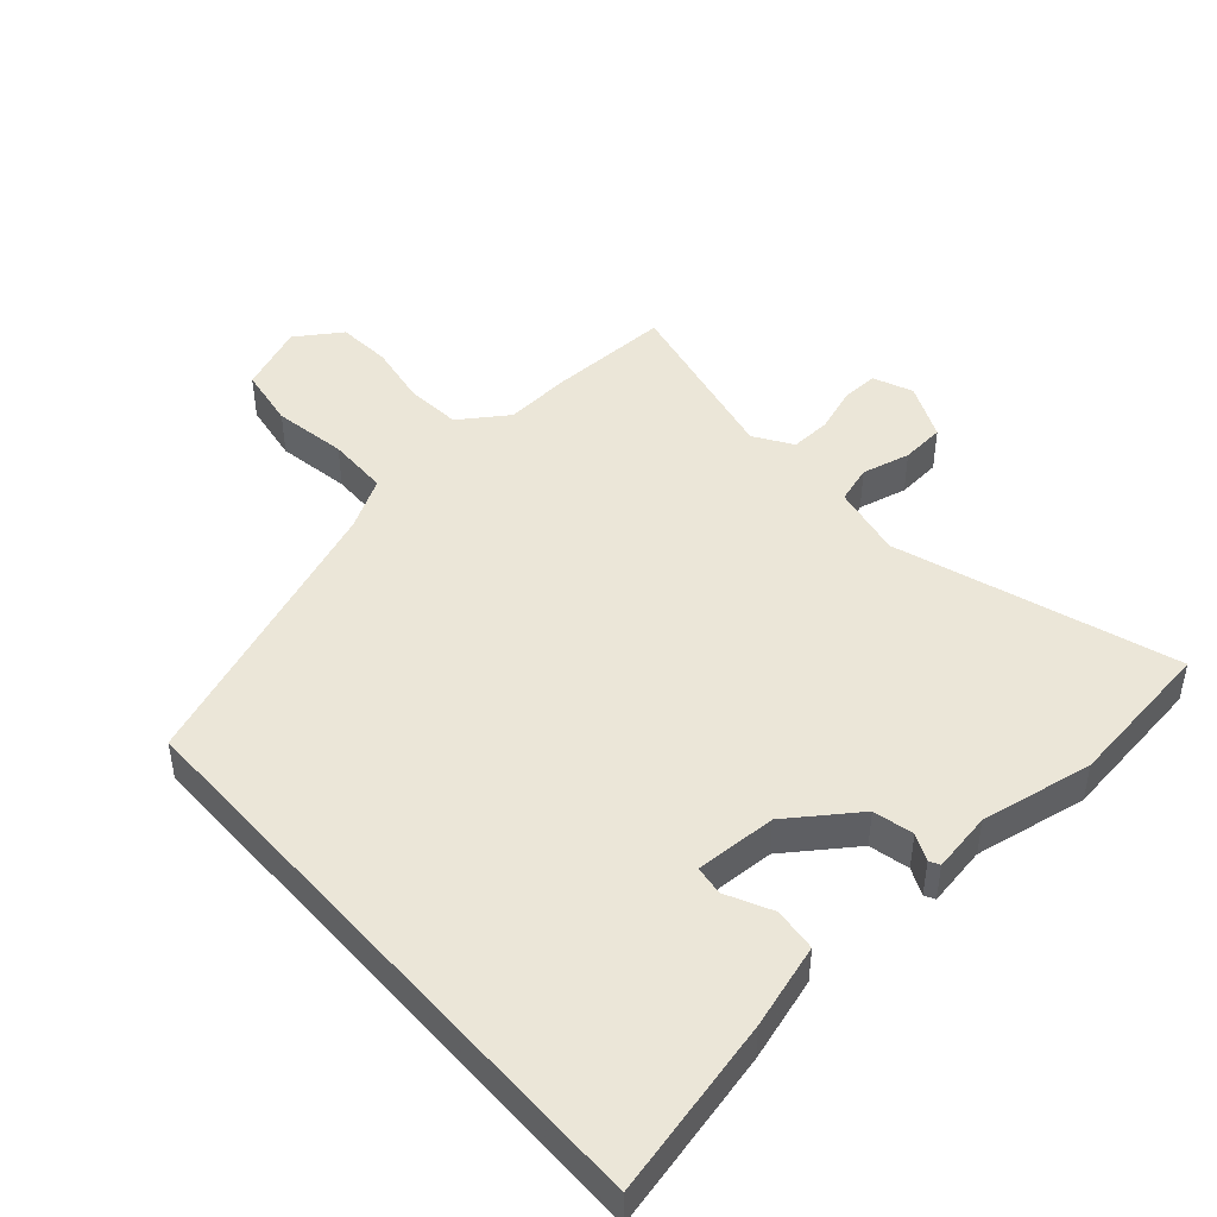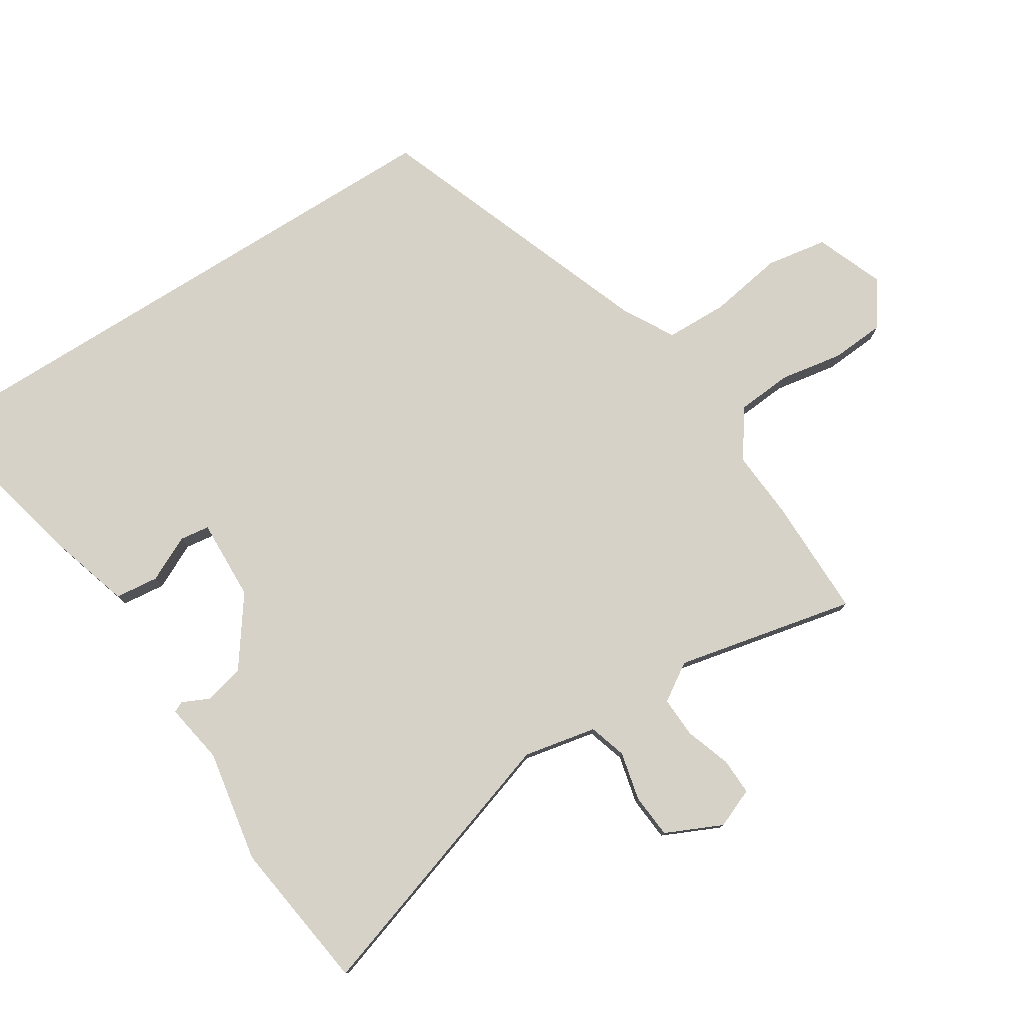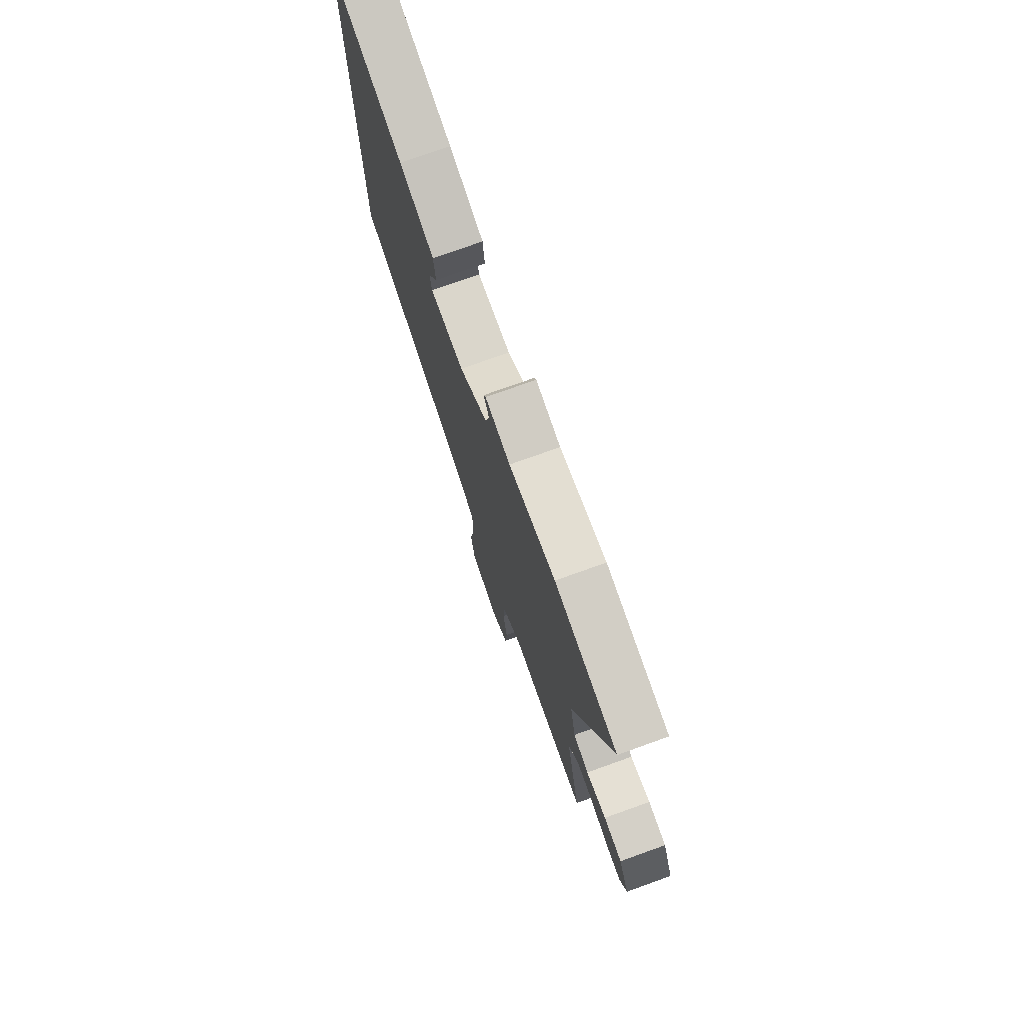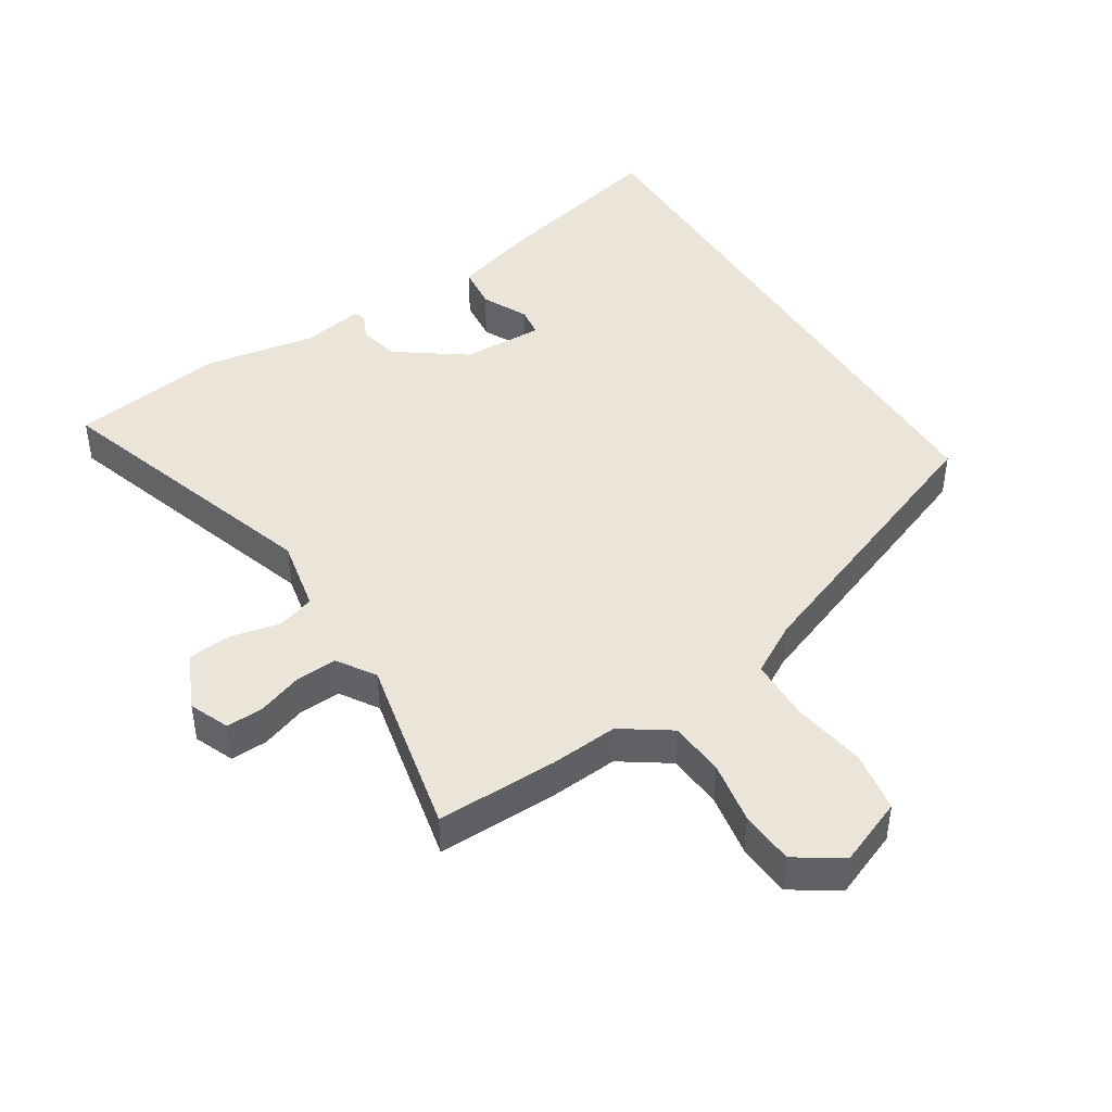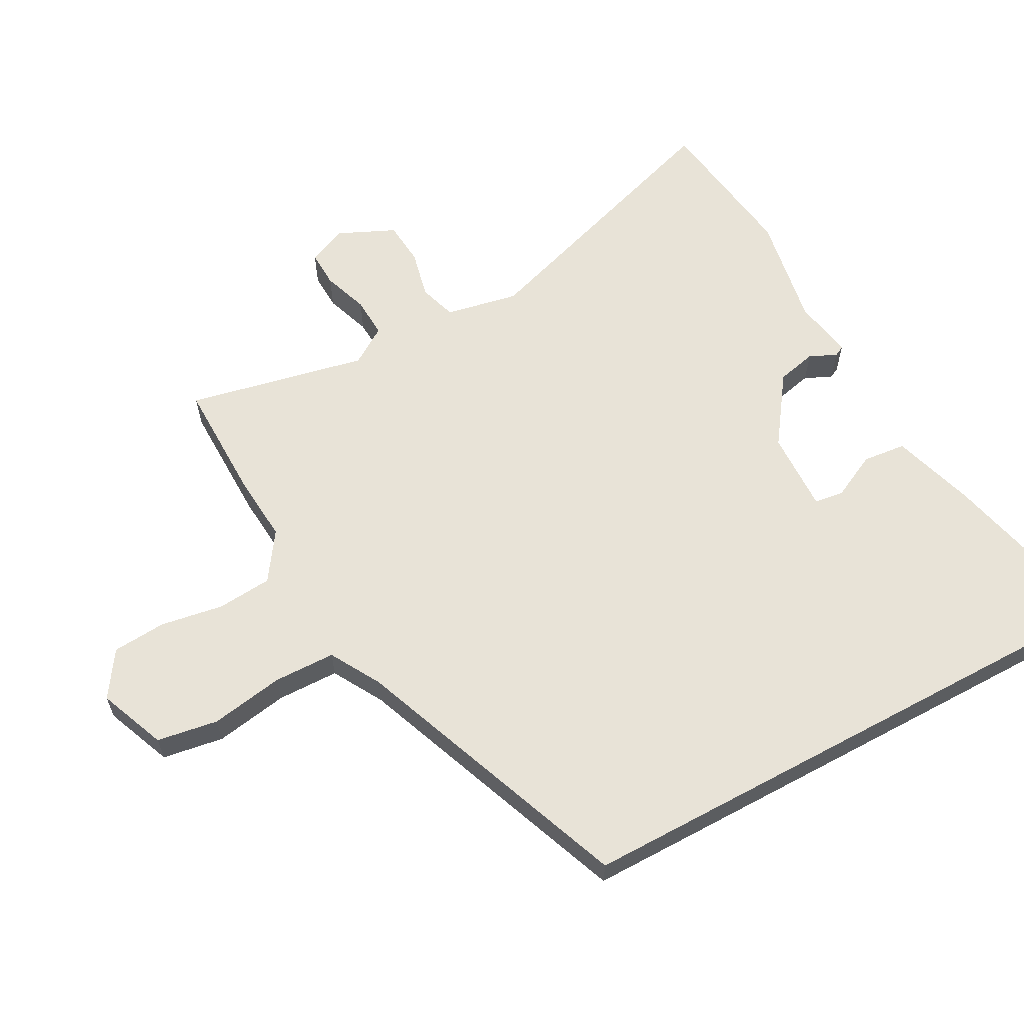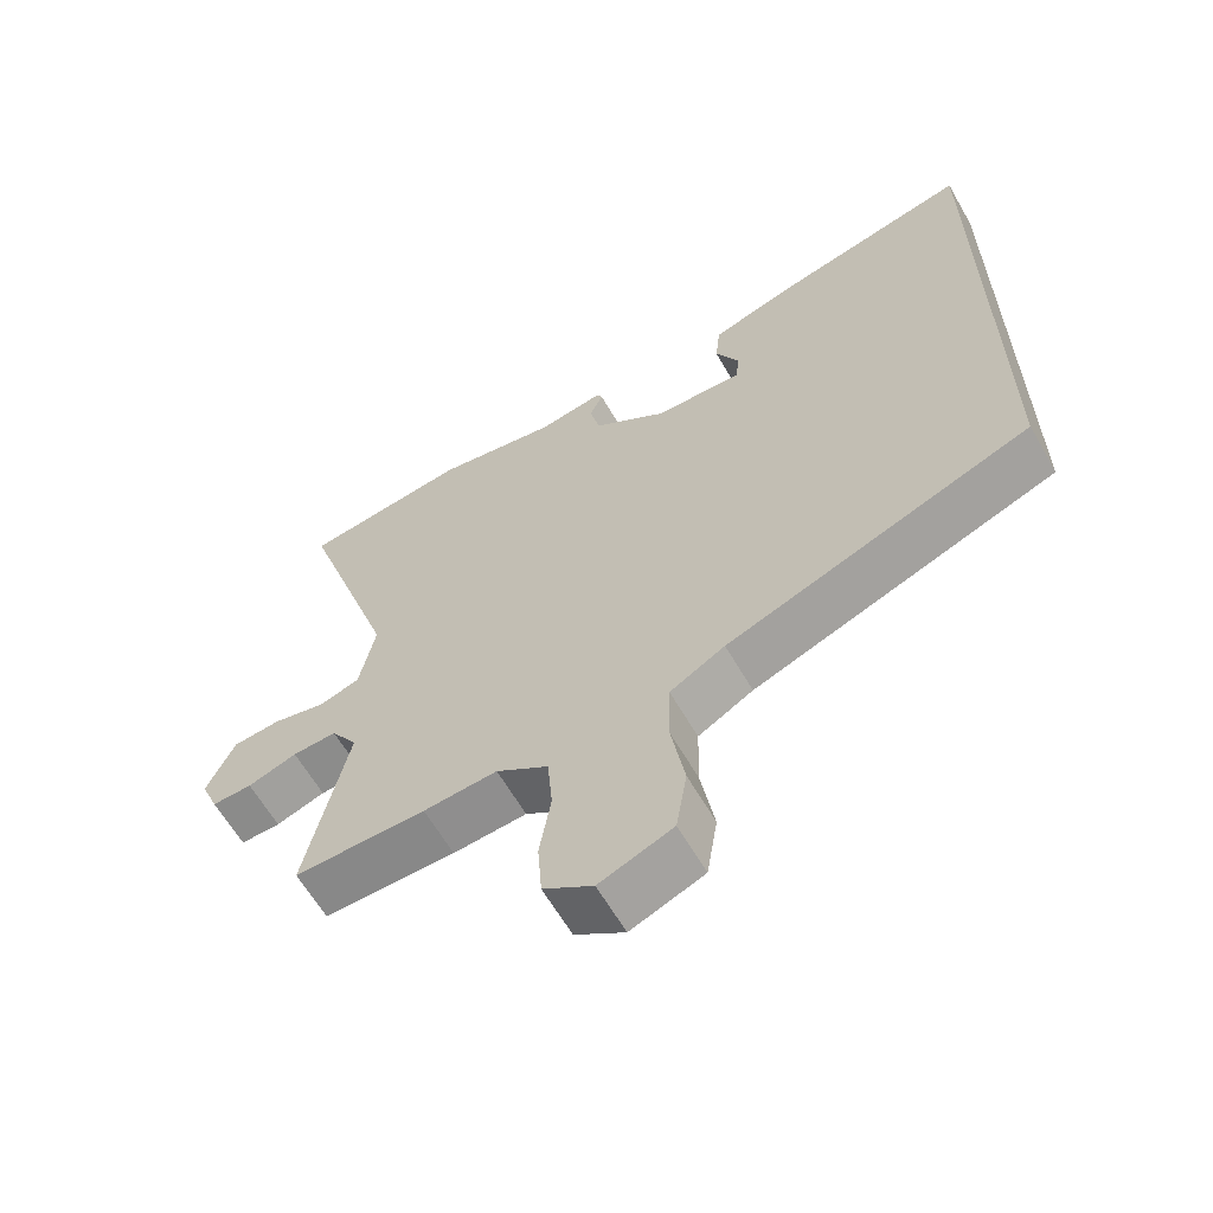
<metadata>
{"format":"obj","ext":"obj","renderer":"f3d","projection":"perspective","resolution":1024,"background":"white","views":[{"elev":46.2,"azim":-41.4,"up":"+Y"},{"elev":78.5,"azim":57.9,"up":"+Y"},{"elev":75.6,"azim":70.3,"up":"+Z"},{"elev":44.6,"azim":147.8,"up":"+Y"},{"elev":61.7,"azim":-118.4,"up":"+Y"},{"elev":-62.5,"azim":-150.1,"up":"+Z"}]}
</metadata>
<code>
v -0.5 0.07 -0.3
v -0.5 0.07 0.591
v -0.23 0.07 0.527
v -0.103 0.07 0.488
v -0.096 0.07 0.422
v -0.13 0.07 0.353
v -0.124 0.07 0.308
v 0 0.07 0.312
v 0.104 0.07 0.386
v 0.118 0.07 0.447
v 0.099 0.07 0.488
v 0.107 0.07 0.504
v 0.199 0.07 0.488
v 0.37 0.07 0.518
v 0.601 0.07 0.486
v 0.463 0.07 0.065
v 0.485 0.07 -0.046
v 0.542 0.07 -0.064
v 0.616 0.07 -0.047
v 0.683 0.07 -0.053
v 0.722 0.07 -0.139
v 0.697 0.07 -0.199
v 0.641 0.07 -0.197
v 0.572 0.07 -0.173
v 0.51 0.07 -0.17
v 0.473 0.07 -0.227
v 0.531 0.07 -0.5
v 0.347 0.07 -0.498
v 0.244 0.07 -0.49
v 0.171 0.07 -0.54
v 0.164 0.07 -0.624
v 0.18 0.07 -0.719
v 0.174 0.07 -0.801
v 0.105 0.07 -0.847
v 0.003 0.07 -0.806
v -0.012 0.07 -0.713
v 0.007 0.07 -0.601
v 0.005 0.07 -0.507
v -0.072 0.07 -0.463
v -0.5 0 -0.3
v -0.5 0 0.591
v -0.23 0 0.527
v -0.103 0 0.488
v -0.096 0 0.422
v -0.13 0 0.353
v -0.124 0 0.308
v 0 0 0.312
v 0.104 0 0.386
v 0.118 0 0.447
v 0.099 0 0.488
v 0.107 0 0.504
v 0.199 0 0.488
v 0.37 0 0.518
v 0.601 0 0.486
v 0.463 0 0.065
v 0.485 0 -0.046
v 0.542 0 -0.064
v 0.616 0 -0.047
v 0.683 0 -0.053
v 0.722 0 -0.139
v 0.697 0 -0.199
v 0.641 0 -0.197
v 0.572 0 -0.173
v 0.51 0 -0.17
v 0.473 0 -0.227
v 0.531 0 -0.5
v 0.347 0 -0.498
v 0.244 0 -0.49
v 0.171 0 -0.54
v 0.164 0 -0.624
v 0.18 0 -0.719
v 0.174 0 -0.801
v 0.105 0 -0.847
v 0.003 0 -0.806
v -0.012 0 -0.713
v 0.007 0 -0.601
v 0.005 0 -0.507
v -0.072 0 -0.463
f 34 35 36 37
f 34 37 38
f 31 32 33 34
f 30 31 34 38
f 29 30 38 39
f 26 27 28 29
f 25 26 29 39
f 21 22 23 24
f 21 24 25
f 18 19 20 21
f 17 18 21 25
f 13 14 15 16
f 13 16 17
f 10 11 12 13
f 9 10 13 17
f 8 9 17 25
f 3 4 5 6
f 3 6 7
f 2 3 7
f 1 2 7
f 8 25 39
f 1 7 8 39
f 76 75 74 73
f 77 76 73
f 73 72 71 70
f 77 73 70 69
f 78 77 69 68
f 68 67 66 65
f 78 68 65 64
f 63 62 61 60
f 64 63 60
f 60 59 58 57
f 64 60 57 56
f 55 54 53 52
f 56 55 52
f 52 51 50 49
f 56 52 49 48
f 64 56 48 47
f 45 44 43 42
f 46 45 42
f 46 42 41
f 46 41 40
f 78 64 47
f 78 47 46 40
f 1 40 41 2
f 2 41 42 3
f 3 42 43 4
f 4 43 44 5
f 5 44 45 6
f 6 45 46 7
f 7 46 47 8
f 8 47 48 9
f 9 48 49 10
f 10 49 50 11
f 11 50 51 12
f 12 51 52 13
f 13 52 53 14
f 14 53 54 15
f 15 54 55 16
f 16 55 56 17
f 17 56 57 18
f 18 57 58 19
f 19 58 59 20
f 20 59 60 21
f 21 60 61 22
f 22 61 62 23
f 23 62 63 24
f 24 63 64 25
f 25 64 65 26
f 26 65 66 27
f 27 66 67 28
f 28 67 68 29
f 29 68 69 30
f 30 69 70 31
f 31 70 71 32
f 32 71 72 33
f 33 72 73 34
f 34 73 74 35
f 35 74 75 36
f 36 75 76 37
f 37 76 77 38
f 38 77 78 39
f 39 78 40 1

</code>
